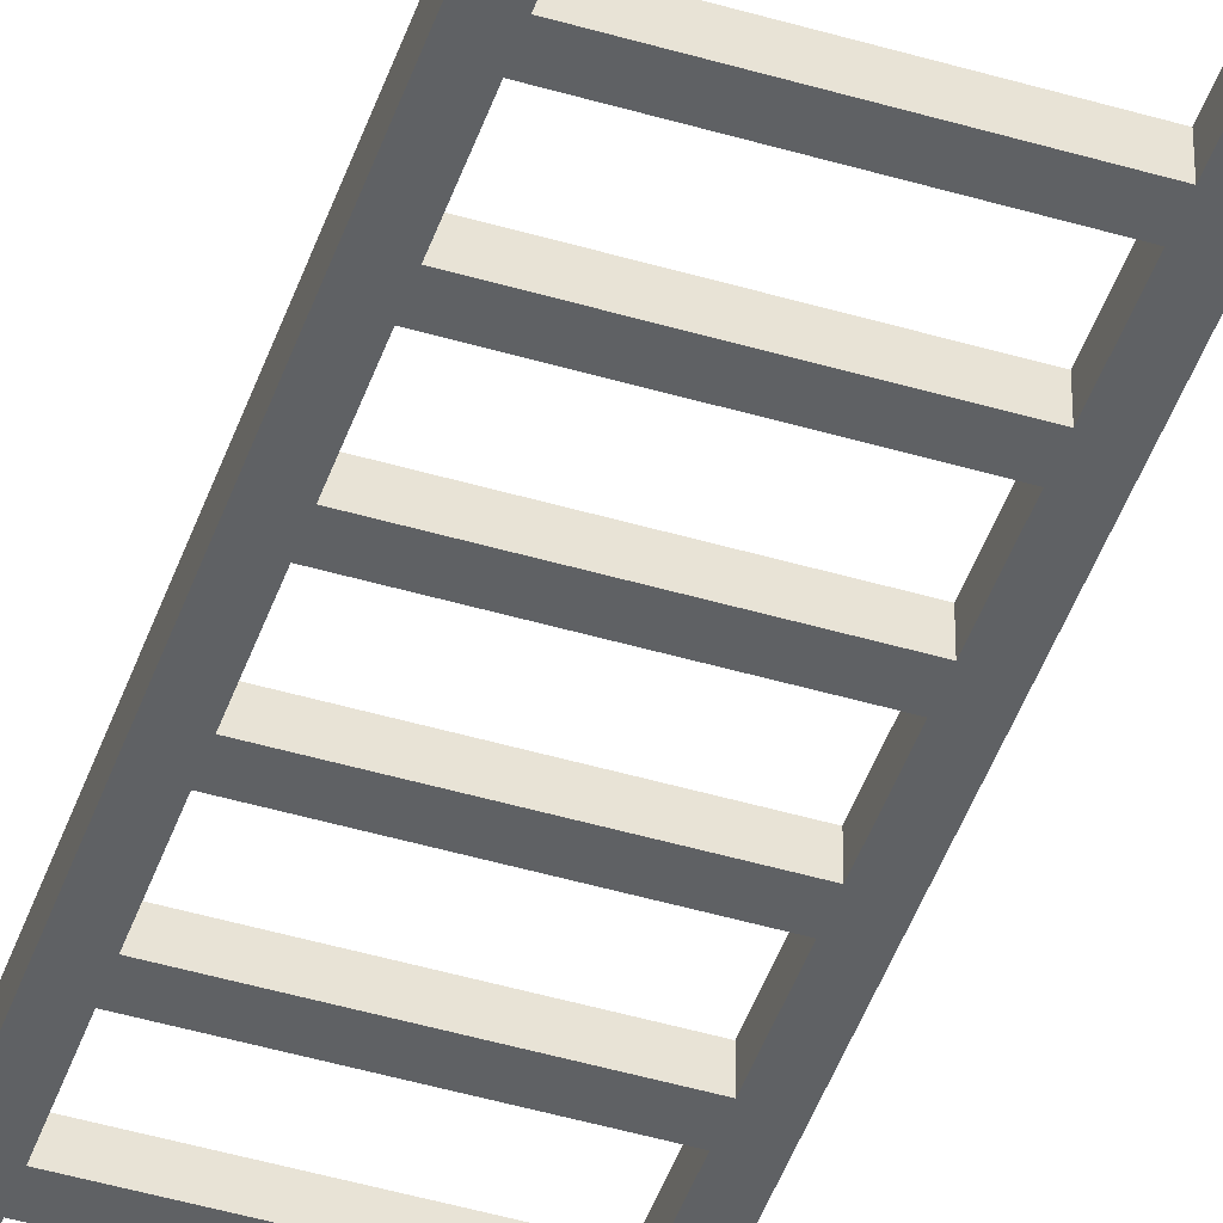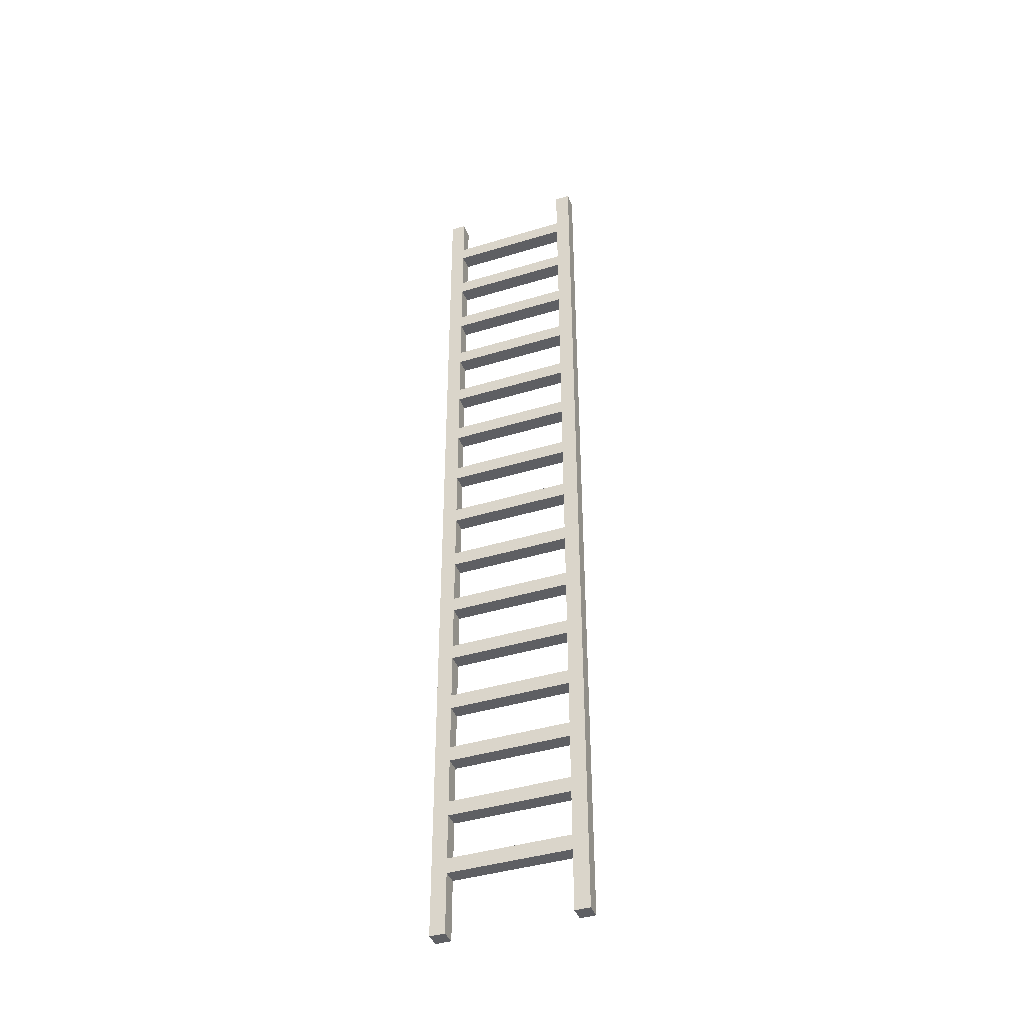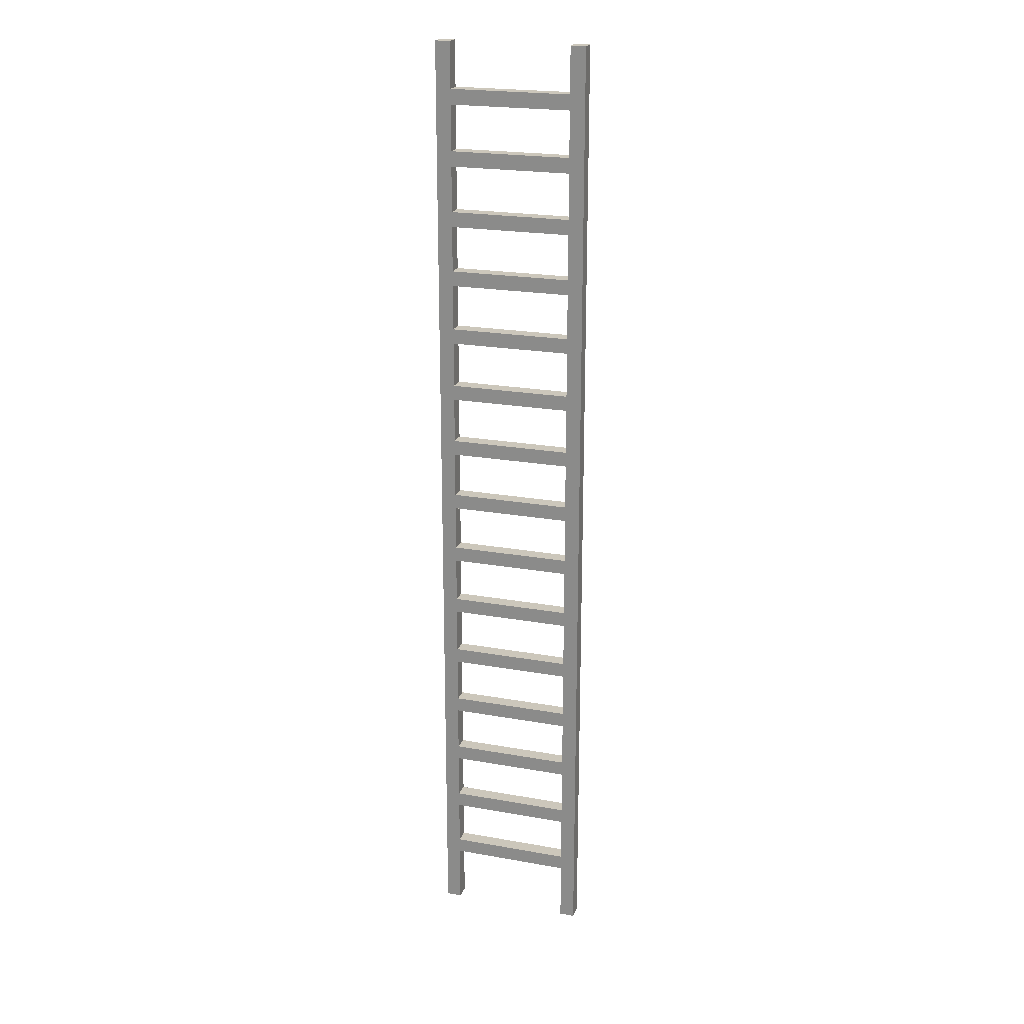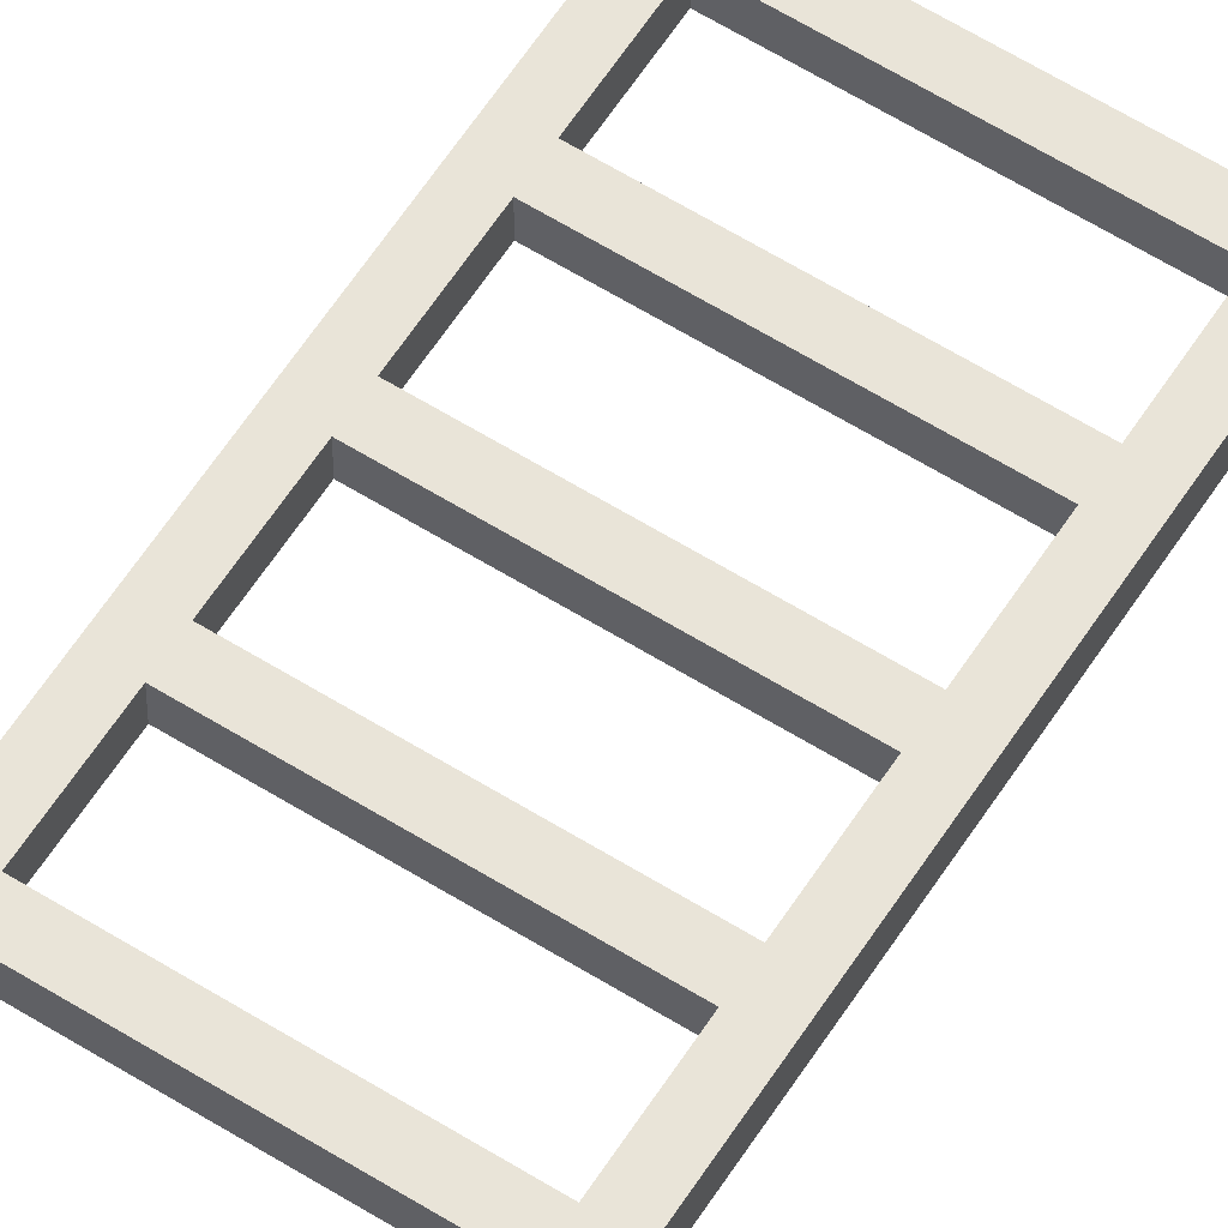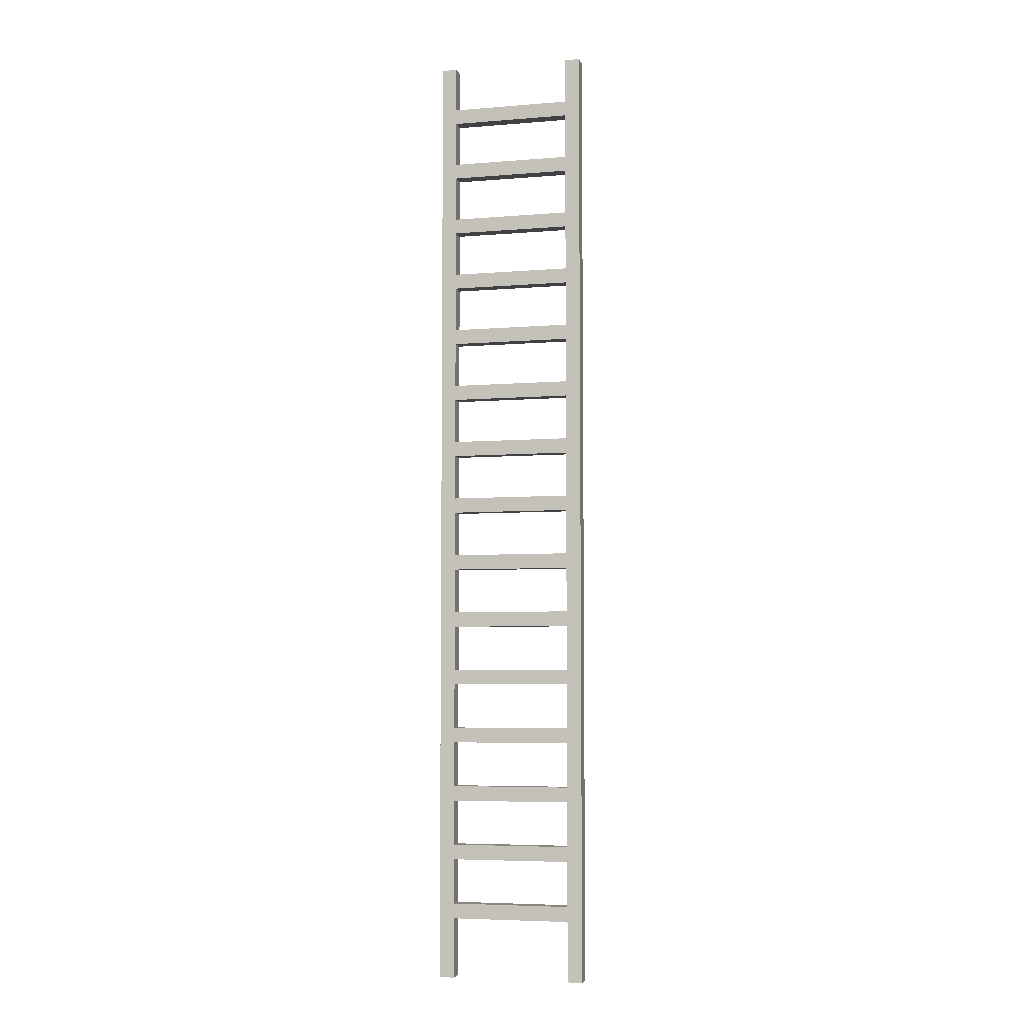
<metadata>
{"format":"obj","ext":"obj","renderer":"f3d","projection":"perspective","resolution":1024,"background":"white","views":[{"elev":-46.1,"azim":161.3,"up":"+Z"},{"elev":-41.2,"azim":20.3,"up":"+Y"},{"elev":21.6,"azim":17.6,"up":"+Y"},{"elev":60.3,"azim":32.6,"up":"+Z"},{"elev":-5.5,"azim":14.3,"up":"+Y"}]}
</metadata>
<code>
g The Vault-14
v -5 0 0.5
v -5 0 -0.5
v -5 1 0.5
v -5 1 -0.5
v -5 63 0.5
v -5 63 -0.5
v -5 64 0.5
v -5 64 -0.5
v 4 0 0.5
v 4 0 -0.5
v 4 1 0.5
v 4 1 -0.5
v 4 4 0.5
v 4 4 -0.5
v 4 5 0.5
v 4 5 -0.5
v 4 8 0.5
v 4 8 -0.5
v 4 9 0.5
v 4 9 -0.5
v 4 12 0.5
v 4 12 -0.5
v 4 13 0.5
v 4 13 -0.5
v 4 16 0.5
v 4 16 -0.5
v 4 17 0.5
v 4 17 -0.5
v 4 20 0.5
v 4 20 -0.5
v 4 21 0.5
v 4 21 -0.5
v 4 24 0.5
v 4 24 -0.5
v 4 25 0.5
v 4 25 -0.5
v 4 28 0.5
v 4 28 -0.5
v 4 29 0.5
v 4 29 -0.5
v 4 32 0.5
v 4 32 -0.5
v 4 33 0.5
v 4 33 -0.5
v 4 36 0.5
v 4 36 -0.5
v 4 37 0.5
v 4 37 -0.5
v 4 40 0.5
v 4 40 -0.5
v 4 41 0.5
v 4 41 -0.5
v 4 44 0.5
v 4 44 -0.5
v 4 45 0.5
v 4 45 -0.5
v 4 48 0.5
v 4 48 -0.5
v 4 49 0.5
v 4 49 -0.5
v 4 52 0.5
v 4 52 -0.5
v 4 53 0.5
v 4 53 -0.5
v 4 56 0.5
v 4 56 -0.5
v 4 57 0.5
v 4 57 -0.5
v 4 60 0.5
v 4 60 -0.5
v 4 61 0.5
v 4 61 -0.5
v 4 63 0.5
v 4 63 -0.5
v 4 64 0.5
v 4 64 -0.5
v -4 0 0.5
v -4 0 -0.5
v -4 1 0.5
v -4 1 -0.5
v -4 4 0.5
v -4 4 -0.5
v -4 5 0.5
v -4 5 -0.5
v -4 8 0.5
v -4 8 -0.5
v -4 9 0.5
v -4 9 -0.5
v -4 12 0.5
v -4 12 -0.5
v -4 13 0.5
v -4 13 -0.5
v -4 16 0.5
v -4 16 -0.5
v -4 17 0.5
v -4 17 -0.5
v -4 20 0.5
v -4 20 -0.5
v -4 21 0.5
v -4 21 -0.5
v -4 24 0.5
v -4 24 -0.5
v -4 25 0.5
v -4 25 -0.5
v -4 28 0.5
v -4 28 -0.5
v -4 29 0.5
v -4 29 -0.5
v -4 32 0.5
v -4 32 -0.5
v -4 33 0.5
v -4 33 -0.5
v -4 36 0.5
v -4 36 -0.5
v -4 37 0.5
v -4 37 -0.5
v -4 40 0.5
v -4 40 -0.5
v -4 41 0.5
v -4 41 -0.5
v -4 44 0.5
v -4 44 -0.5
v -4 45 0.5
v -4 45 -0.5
v -4 48 0.5
v -4 48 -0.5
v -4 49 0.5
v -4 49 -0.5
v -4 52 0.5
v -4 52 -0.5
v -4 53 0.5
v -4 53 -0.5
v -4 56 0.5
v -4 56 -0.5
v -4 57 0.5
v -4 57 -0.5
v -4 60 0.5
v -4 60 -0.5
v -4 61 0.5
v -4 61 -0.5
v -4 63 0.5
v -4 63 -0.5
v -4 64 0.5
v -4 64 -0.5
v 5 0 0.5
v 5 0 -0.5
v 5 1 0.5
v 5 1 -0.5
v 5 63 0.5
v 5 63 -0.5
v 5 64 0.5
v 5 64 -0.5
v -5 0 0.5
v -5 1 0.5
v -5 63 0.5
v -5 64 0.5
v -4 0 0.5
v -4 1 0.5
v -4 4 0.5
v -4 5 0.5
v -4 8 0.5
v -4 9 0.5
v -4 12 0.5
v -4 13 0.5
v -4 16 0.5
v -4 17 0.5
v -4 20 0.5
v -4 21 0.5
v -4 24 0.5
v -4 25 0.5
v -4 28 0.5
v -4 29 0.5
v -4 32 0.5
v -4 33 0.5
v -4 36 0.5
v -4 37 0.5
v -4 40 0.5
v -4 41 0.5
v -4 44 0.5
v -4 45 0.5
v -4 48 0.5
v -4 49 0.5
v -4 52 0.5
v -4 53 0.5
v -4 56 0.5
v -4 57 0.5
v -4 60 0.5
v -4 61 0.5
v -4 63 0.5
v -4 64 0.5
v 4 0 0.5
v 4 1 0.5
v 4 4 0.5
v 4 5 0.5
v 4 8 0.5
v 4 9 0.5
v 4 12 0.5
v 4 13 0.5
v 4 16 0.5
v 4 17 0.5
v 4 20 0.5
v 4 21 0.5
v 4 24 0.5
v 4 25 0.5
v 4 28 0.5
v 4 29 0.5
v 4 32 0.5
v 4 33 0.5
v 4 36 0.5
v 4 37 0.5
v 4 40 0.5
v 4 41 0.5
v 4 44 0.5
v 4 45 0.5
v 4 48 0.5
v 4 49 0.5
v 4 52 0.5
v 4 53 0.5
v 4 56 0.5
v 4 57 0.5
v 4 60 0.5
v 4 61 0.5
v 4 63 0.5
v 4 64 0.5
v 5 0 0.5
v 5 1 0.5
v 5 63 0.5
v 5 64 0.5
v -5 0 -0.5
v -5 1 -0.5
v -5 63 -0.5
v -5 64 -0.5
v -4 0 -0.5
v -4 1 -0.5
v -4 4 -0.5
v -4 5 -0.5
v -4 8 -0.5
v -4 9 -0.5
v -4 12 -0.5
v -4 13 -0.5
v -4 16 -0.5
v -4 17 -0.5
v -4 20 -0.5
v -4 21 -0.5
v -4 24 -0.5
v -4 25 -0.5
v -4 28 -0.5
v -4 29 -0.5
v -4 32 -0.5
v -4 33 -0.5
v -4 36 -0.5
v -4 37 -0.5
v -4 40 -0.5
v -4 41 -0.5
v -4 44 -0.5
v -4 45 -0.5
v -4 48 -0.5
v -4 49 -0.5
v -4 52 -0.5
v -4 53 -0.5
v -4 56 -0.5
v -4 57 -0.5
v -4 60 -0.5
v -4 61 -0.5
v -4 63 -0.5
v -4 64 -0.5
v 4 0 -0.5
v 4 1 -0.5
v 4 4 -0.5
v 4 5 -0.5
v 4 8 -0.5
v 4 9 -0.5
v 4 12 -0.5
v 4 13 -0.5
v 4 16 -0.5
v 4 17 -0.5
v 4 20 -0.5
v 4 21 -0.5
v 4 24 -0.5
v 4 25 -0.5
v 4 28 -0.5
v 4 29 -0.5
v 4 32 -0.5
v 4 33 -0.5
v 4 36 -0.5
v 4 37 -0.5
v 4 40 -0.5
v 4 41 -0.5
v 4 44 -0.5
v 4 45 -0.5
v 4 48 -0.5
v 4 49 -0.5
v 4 52 -0.5
v 4 53 -0.5
v 4 56 -0.5
v 4 57 -0.5
v 4 60 -0.5
v 4 61 -0.5
v 4 63 -0.5
v 4 64 -0.5
v 5 0 -0.5
v 5 1 -0.5
v 5 63 -0.5
v 5 64 -0.5
v -5 0 0.5
v -4 0 0.5
v 4 0 0.5
v 5 0 0.5
v -5 0 -0.5
v -4 0 -0.5
v 4 0 -0.5
v 5 0 -0.5
v -4 4 0.5
v 4 4 0.5
v -4 4 -0.5
v 4 4 -0.5
v -4 8 0.5
v 4 8 0.5
v -4 8 -0.5
v 4 8 -0.5
v -4 12 0.5
v 4 12 0.5
v -4 12 -0.5
v 4 12 -0.5
v -4 16 0.5
v 4 16 0.5
v -4 16 -0.5
v 4 16 -0.5
v -4 20 0.5
v 4 20 0.5
v -4 20 -0.5
v 4 20 -0.5
v -4 24 0.5
v 4 24 0.5
v -4 24 -0.5
v 4 24 -0.5
v -4 28 0.5
v 4 28 0.5
v -4 28 -0.5
v 4 28 -0.5
v -4 32 0.5
v 4 32 0.5
v -4 32 -0.5
v 4 32 -0.5
v -4 36 0.5
v 4 36 0.5
v -4 36 -0.5
v 4 36 -0.5
v -4 40 0.5
v 4 40 0.5
v -4 40 -0.5
v 4 40 -0.5
v -4 44 0.5
v 4 44 0.5
v -4 44 -0.5
v 4 44 -0.5
v -4 48 0.5
v 4 48 0.5
v -4 48 -0.5
v 4 48 -0.5
v -4 52 0.5
v 4 52 0.5
v -4 52 -0.5
v 4 52 -0.5
v -4 56 0.5
v 4 56 0.5
v -4 56 -0.5
v 4 56 -0.5
v -4 60 0.5
v 4 60 0.5
v -4 60 -0.5
v 4 60 -0.5
v -4 5 0.5
v 4 5 0.5
v -4 5 -0.5
v 4 5 -0.5
v -4 9 0.5
v 4 9 0.5
v -4 9 -0.5
v 4 9 -0.5
v -4 13 0.5
v 4 13 0.5
v -4 13 -0.5
v 4 13 -0.5
v -4 17 0.5
v 4 17 0.5
v -4 17 -0.5
v 4 17 -0.5
v -4 21 0.5
v 4 21 0.5
v -4 21 -0.5
v 4 21 -0.5
v -4 25 0.5
v 4 25 0.5
v -4 25 -0.5
v 4 25 -0.5
v -4 29 0.5
v 4 29 0.5
v -4 29 -0.5
v 4 29 -0.5
v -4 33 0.5
v 4 33 0.5
v -4 33 -0.5
v 4 33 -0.5
v -4 37 0.5
v 4 37 0.5
v -4 37 -0.5
v 4 37 -0.5
v -4 41 0.5
v 4 41 0.5
v -4 41 -0.5
v 4 41 -0.5
v -4 45 0.5
v 4 45 0.5
v -4 45 -0.5
v 4 45 -0.5
v -4 49 0.5
v 4 49 0.5
v -4 49 -0.5
v 4 49 -0.5
v -4 53 0.5
v 4 53 0.5
v -4 53 -0.5
v 4 53 -0.5
v -4 57 0.5
v 4 57 0.5
v -4 57 -0.5
v 4 57 -0.5
v -4 61 0.5
v 4 61 0.5
v -4 61 -0.5
v 4 61 -0.5
v -5 64 0.5
v -4 64 0.5
v 4 64 0.5
v 5 64 0.5
v -5 64 -0.5
v -4 64 -0.5
v 4 64 -0.5
v 5 64 -0.5
f 3 2 1
f 4 2 3
f 5 4 3
f 6 4 5
f 7 6 5
f 8 6 7
f 11 10 9
f 12 10 11
f 13 12 11
f 14 12 13
f 17 16 15
f 18 16 17
f 21 20 19
f 22 20 21
f 25 24 23
f 26 24 25
f 29 28 27
f 30 28 29
f 33 32 31
f 34 32 33
f 37 36 35
f 38 36 37
f 41 40 39
f 42 40 41
f 45 44 43
f 46 44 45
f 49 48 47
f 50 48 49
f 53 52 51
f 54 52 53
f 57 56 55
f 58 56 57
f 61 60 59
f 62 60 61
f 65 64 63
f 66 64 65
f 69 68 67
f 70 68 69
f 73 72 71
f 74 72 73
f 75 74 73
f 76 74 75
f 77 78 79
f 79 78 80
f 79 80 81
f 81 80 82
f 83 84 85
f 85 84 86
f 87 88 89
f 89 88 90
f 91 92 93
f 93 92 94
f 95 96 97
f 97 96 98
f 99 100 101
f 101 100 102
f 103 104 105
f 105 104 106
f 107 108 109
f 109 108 110
f 111 112 113
f 113 112 114
f 115 116 117
f 117 116 118
f 119 120 121
f 121 120 122
f 123 124 125
f 125 124 126
f 127 128 129
f 129 128 130
f 131 132 133
f 133 132 134
f 135 136 137
f 137 136 138
f 139 140 141
f 141 140 142
f 141 142 143
f 143 142 144
f 145 146 147
f 147 146 148
f 147 148 149
f 149 148 150
f 149 150 151
f 151 150 152
f 157 154 153
f 158 155 154
f 158 154 157
f 159 155 158
f 160 155 159
f 161 155 160
f 162 155 161
f 163 155 162
f 164 155 163
f 165 155 164
f 166 155 165
f 167 155 166
f 168 155 167
f 169 155 168
f 170 155 169
f 171 155 170
f 172 155 171
f 173 155 172
f 174 155 173
f 175 155 174
f 176 155 175
f 177 155 176
f 178 155 177
f 179 155 178
f 180 155 179
f 181 155 180
f 182 155 181
f 183 155 182
f 184 155 183
f 185 155 184
f 186 155 185
f 187 155 186
f 188 155 187
f 189 156 155
f 189 155 188
f 190 156 189
f 193 160 159
f 194 160 193
f 195 162 161
f 196 162 195
f 197 164 163
f 198 164 197
f 199 166 165
f 200 166 199
f 201 168 167
f 202 168 201
f 203 170 169
f 204 170 203
f 205 172 171
f 206 172 205
f 207 174 173
f 208 174 207
f 209 176 175
f 210 176 209
f 211 178 177
f 212 178 211
f 213 180 179
f 214 180 213
f 215 182 181
f 216 182 215
f 217 184 183
f 218 184 217
f 219 186 185
f 220 186 219
f 221 188 187
f 222 188 221
f 225 192 191
f 226 220 219
f 226 192 225
f 226 218 217
f 226 223 222
f 226 222 221
f 226 221 220
f 226 216 215
f 226 219 218
f 226 194 193
f 226 217 216
f 226 214 213
f 226 215 214
f 226 196 195
f 226 213 212
f 226 212 211
f 226 211 210
f 226 198 197
f 226 209 208
f 226 210 209
f 226 207 206
f 226 200 199
f 226 205 204
f 226 208 207
f 226 203 202
f 226 202 201
f 226 201 200
f 226 206 205
f 226 199 198
f 226 204 203
f 226 197 196
f 226 193 192
f 226 195 194
f 227 224 223
f 227 223 226
f 228 224 227
f 229 230 233
f 230 231 234
f 233 230 234
f 234 231 235
f 235 231 236
f 236 231 237
f 237 231 238
f 238 231 239
f 239 231 240
f 240 231 241
f 241 231 242
f 242 231 243
f 243 231 244
f 244 231 245
f 245 231 246
f 246 231 247
f 247 231 248
f 248 231 249
f 249 231 250
f 250 231 251
f 251 231 252
f 252 231 253
f 253 231 254
f 254 231 255
f 255 231 256
f 256 231 257
f 257 231 258
f 258 231 259
f 259 231 260
f 260 231 261
f 261 231 262
f 262 231 263
f 263 231 264
f 231 232 265
f 264 231 265
f 265 232 266
f 235 236 269
f 269 236 270
f 237 238 271
f 271 238 272
f 239 240 273
f 273 240 274
f 241 242 275
f 275 242 276
f 243 244 277
f 277 244 278
f 245 246 279
f 279 246 280
f 247 248 281
f 281 248 282
f 249 250 283
f 283 250 284
f 251 252 285
f 285 252 286
f 253 254 287
f 287 254 288
f 255 256 289
f 289 256 290
f 257 258 291
f 291 258 292
f 259 260 293
f 293 260 294
f 261 262 295
f 295 262 296
f 263 264 297
f 297 264 298
f 267 268 301
f 295 296 302
f 301 268 302
f 293 294 302
f 298 299 302
f 297 298 302
f 296 297 302
f 291 292 302
f 294 295 302
f 269 270 302
f 292 293 302
f 289 290 302
f 290 291 302
f 271 272 302
f 288 289 302
f 287 288 302
f 286 287 302
f 273 274 302
f 284 285 302
f 285 286 302
f 282 283 302
f 275 276 302
f 280 281 302
f 283 284 302
f 278 279 302
f 277 278 302
f 276 277 302
f 281 282 302
f 274 275 302
f 279 280 302
f 272 273 302
f 268 269 302
f 270 271 302
f 299 300 303
f 302 299 303
f 303 300 304
f 309 306 305
f 310 306 309
f 311 308 307
f 312 308 311
f 315 314 313
f 316 314 315
f 319 318 317
f 320 318 319
f 323 322 321
f 324 322 323
f 327 326 325
f 328 326 327
f 331 330 329
f 332 330 331
f 335 334 333
f 336 334 335
f 339 338 337
f 340 338 339
f 343 342 341
f 344 342 343
f 347 346 345
f 348 346 347
f 351 350 349
f 352 350 351
f 355 354 353
f 356 354 355
f 359 358 357
f 360 358 359
f 363 362 361
f 364 362 363
f 367 366 365
f 368 366 367
f 371 370 369
f 372 370 371
f 373 374 375
f 375 374 376
f 377 378 379
f 379 378 380
f 381 382 383
f 383 382 384
f 385 386 387
f 387 386 388
f 389 390 391
f 391 390 392
f 393 394 395
f 395 394 396
f 397 398 399
f 399 398 400
f 401 402 403
f 403 402 404
f 405 406 407
f 407 406 408
f 409 410 411
f 411 410 412
f 413 414 415
f 415 414 416
f 417 418 419
f 419 418 420
f 421 422 423
f 423 422 424
f 425 426 427
f 427 426 428
f 429 430 431
f 431 430 432
f 433 434 437
f 437 434 438
f 435 436 439
f 439 436 440

</code>
